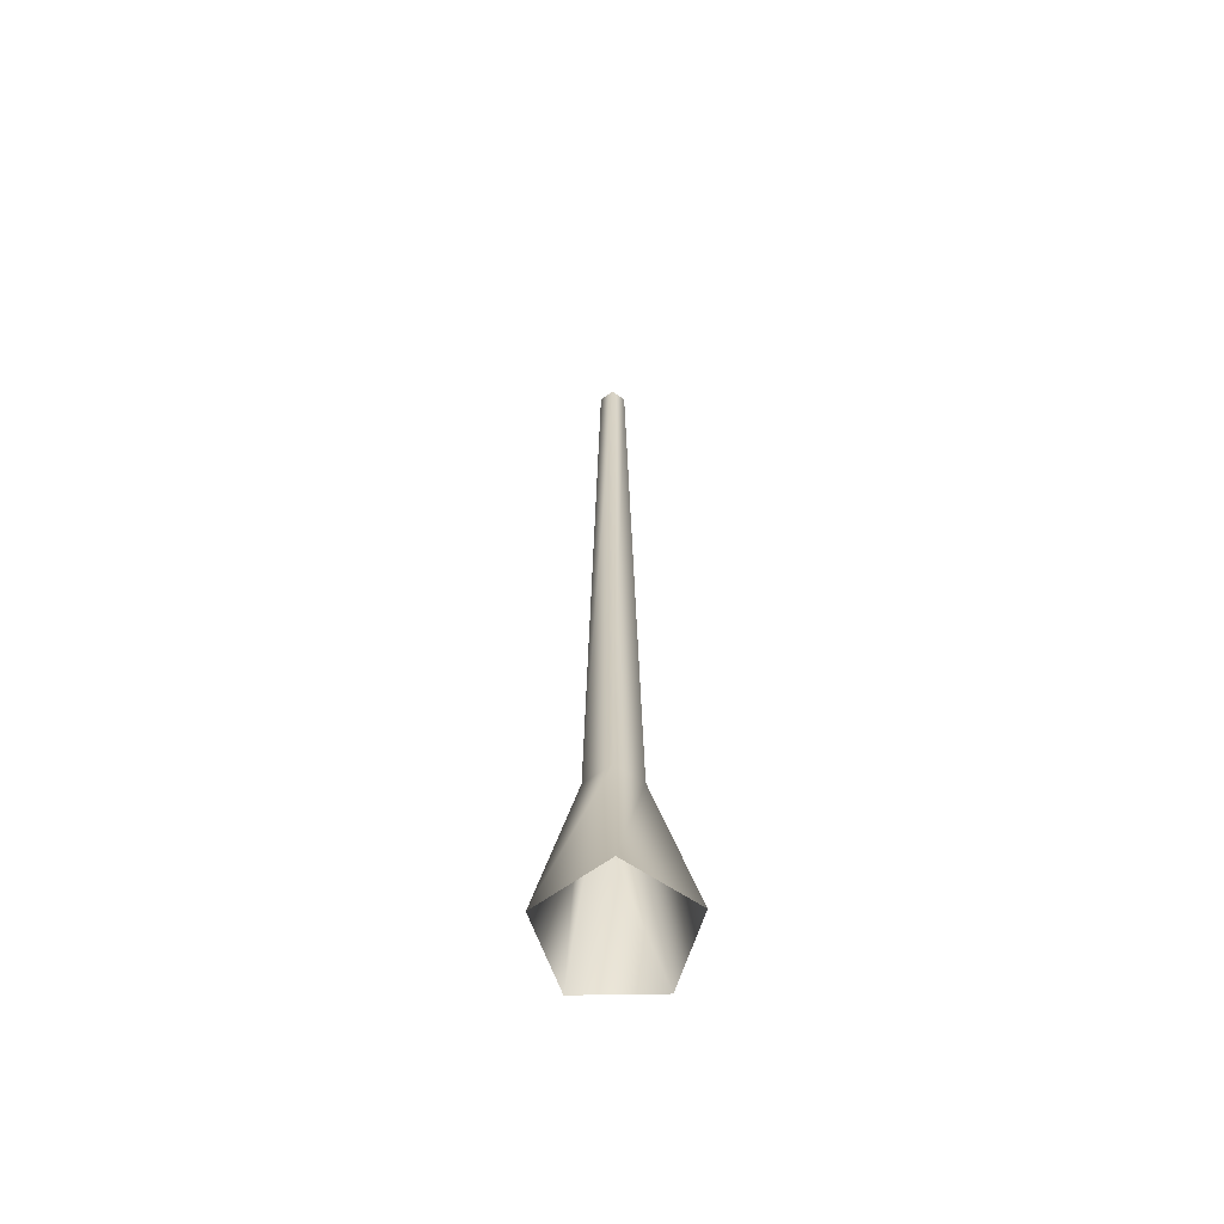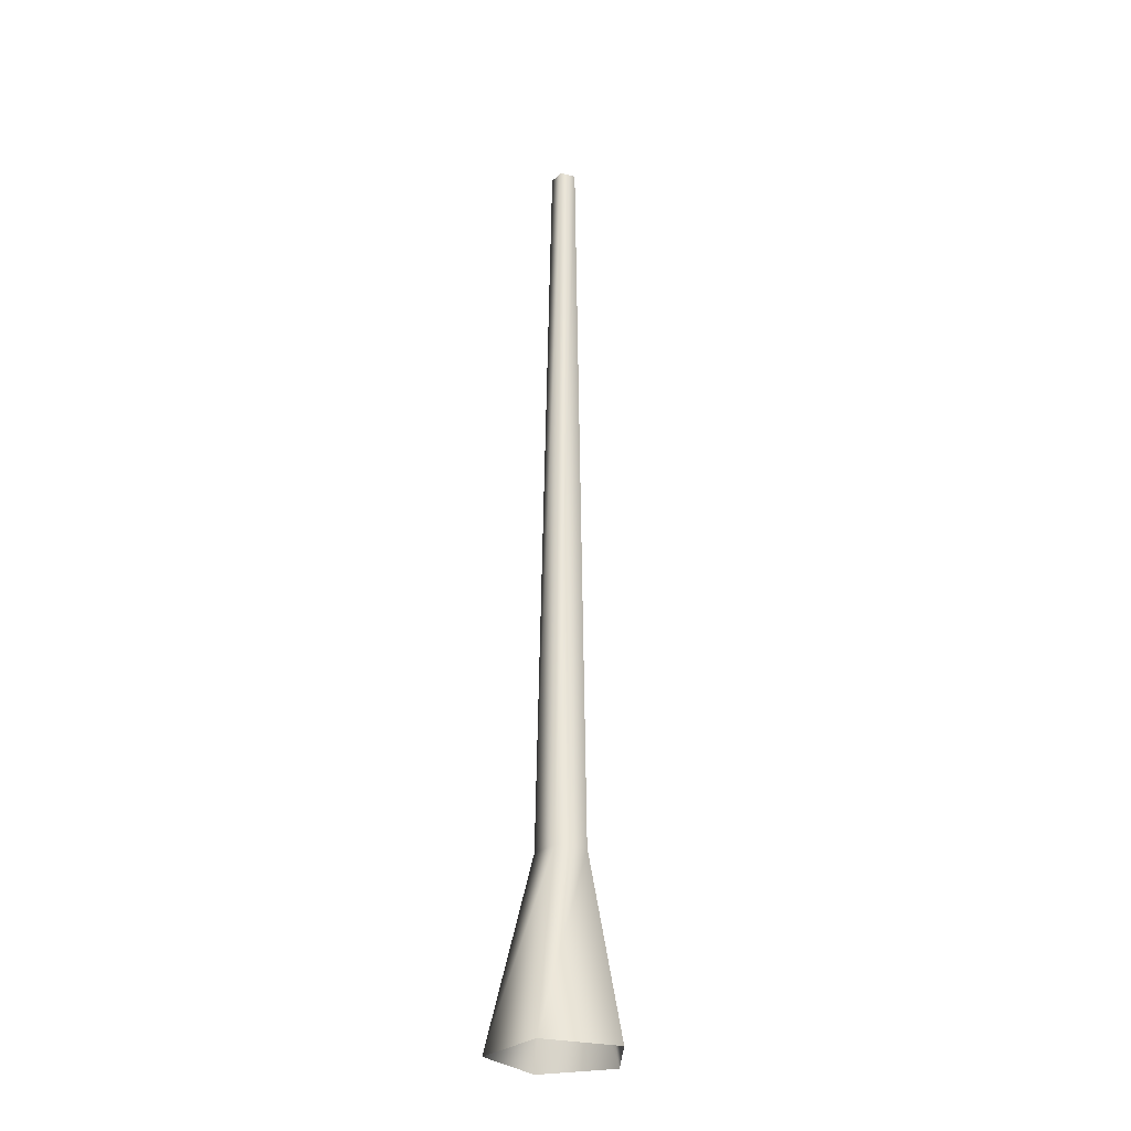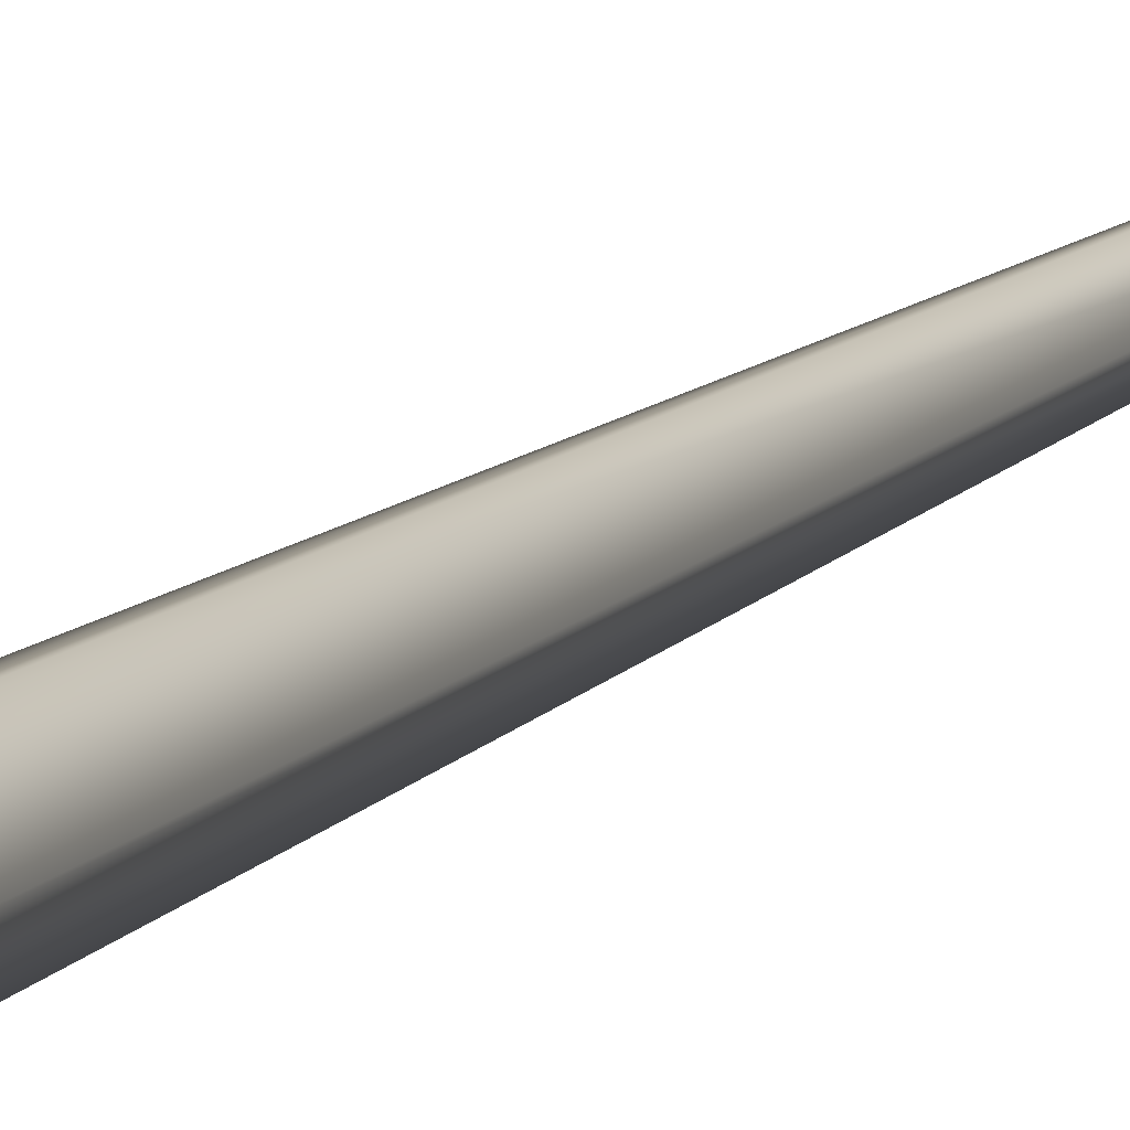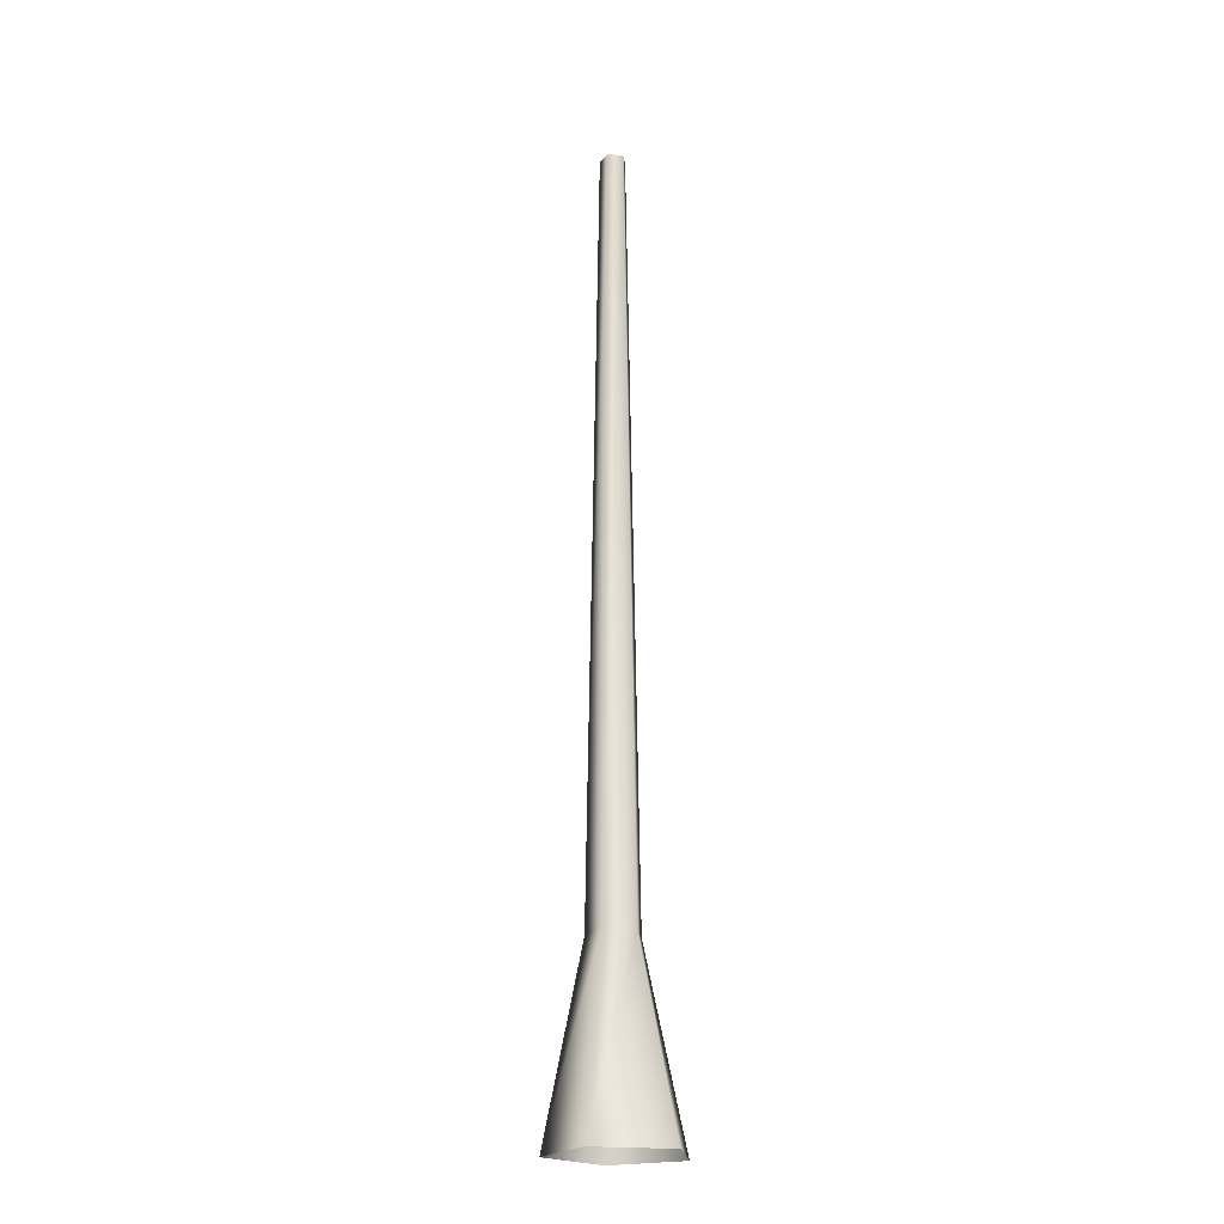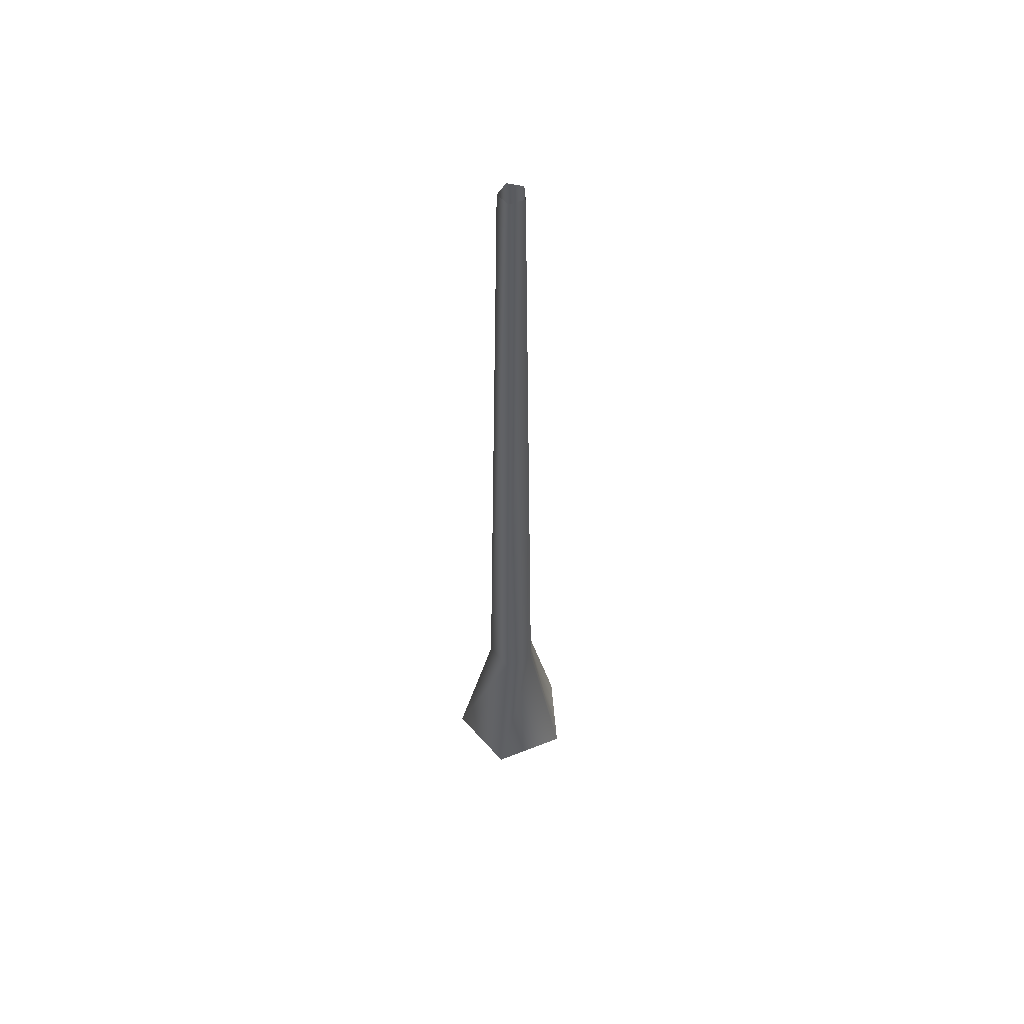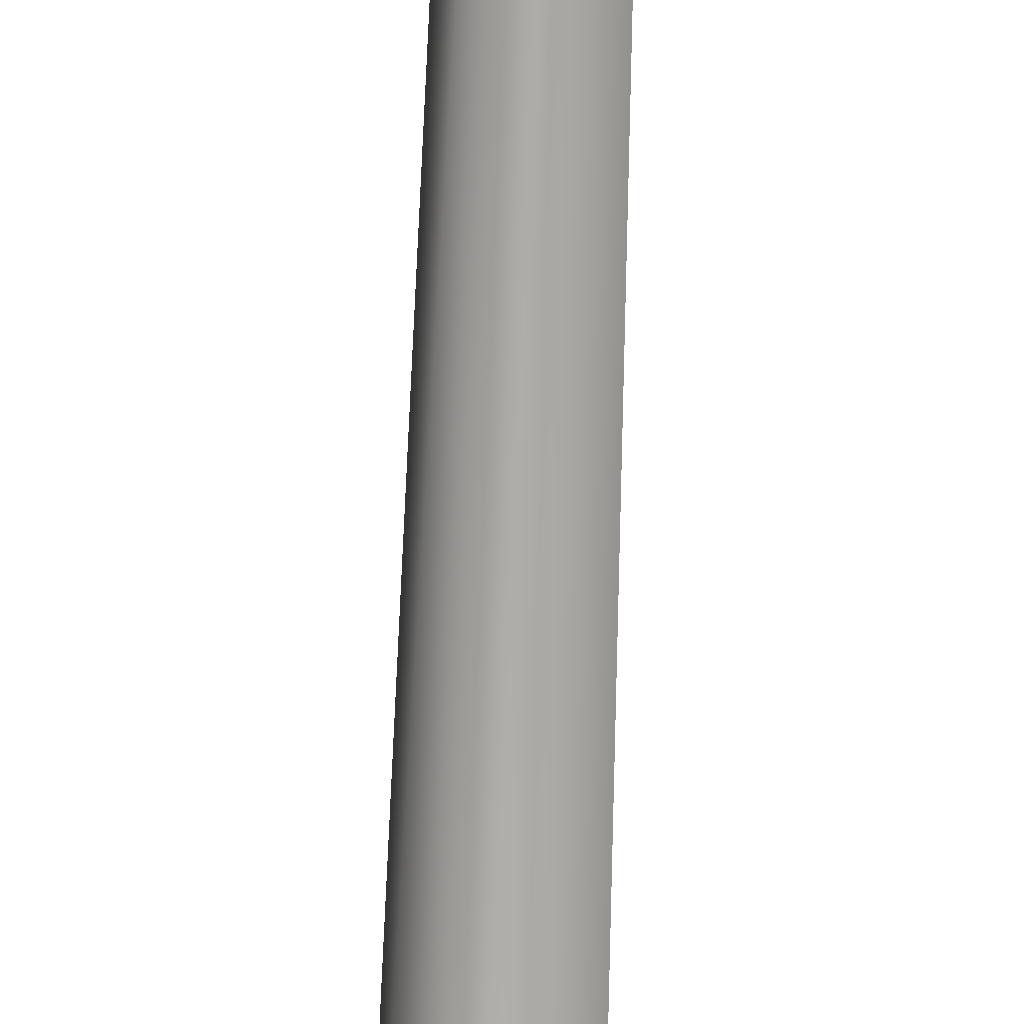
<metadata>
{"format":"obj","ext":"obj","renderer":"f3d","projection":"perspective","resolution":1024,"background":"white","views":[{"elev":-61.3,"azim":-125.0,"up":"+Y"},{"elev":-28.3,"azim":34.4,"up":"+Y"},{"elev":10.7,"azim":22.2,"up":"+Z"},{"elev":-21.6,"azim":-172.8,"up":"+Y"},{"elev":55.6,"azim":103.4,"up":"+Y"},{"elev":-72.8,"azim":178.0,"up":"+Z"}]}
</metadata>
<code>
v 0.1189 -0.1467 -0.4504
v 0.05756 1.16 -0.1771
v -0.1507 1.16 -0.1095
v -0.4106 -0.1467 -0.2784
v -0.1507 1.16 0.1095
v -0.4106 -0.1467 0.2784
v 0.05756 1.16 0.1771
v 0.1189 -0.1467 0.4504
v 0.1863 1.16 8.605e-07
v 0.4461 -0.1467 -3.873e-07
v 0.05756 1.16 -0.1771
v 0.1189 -0.1467 -0.4504
v -0.06863 6.67 0.05616
v -0.06863 6.67 -0.05616
v 0.03818 6.67 -0.09086
v 0.03818 6.67 -0.09086
v 0.1042 6.67 8.633e-07
v 0.03818 6.67 0.09086
g Tree_conf2_(2)_1563_221
f 1 3 2
f 1 4 3
f 4 5 3
f 4 6 5
f 6 7 5
f 6 8 7
f 8 9 7
f 8 10 9
f 10 11 9
f 10 12 11
f 3 5 13
f 3 13 14
f 2 3 14
f 2 14 15
f 9 11 16
f 9 16 17
f 7 9 17
f 7 17 18
f 5 18 13
f 5 7 18

</code>
